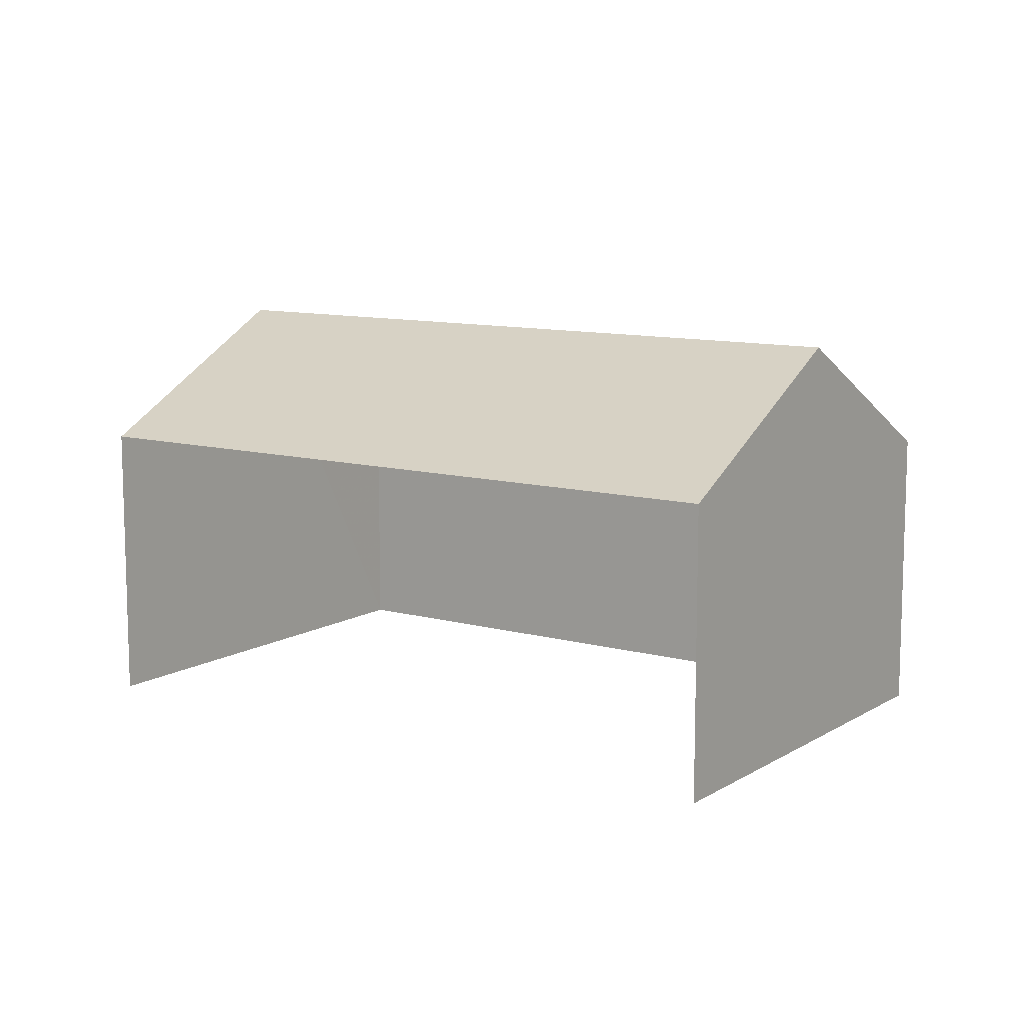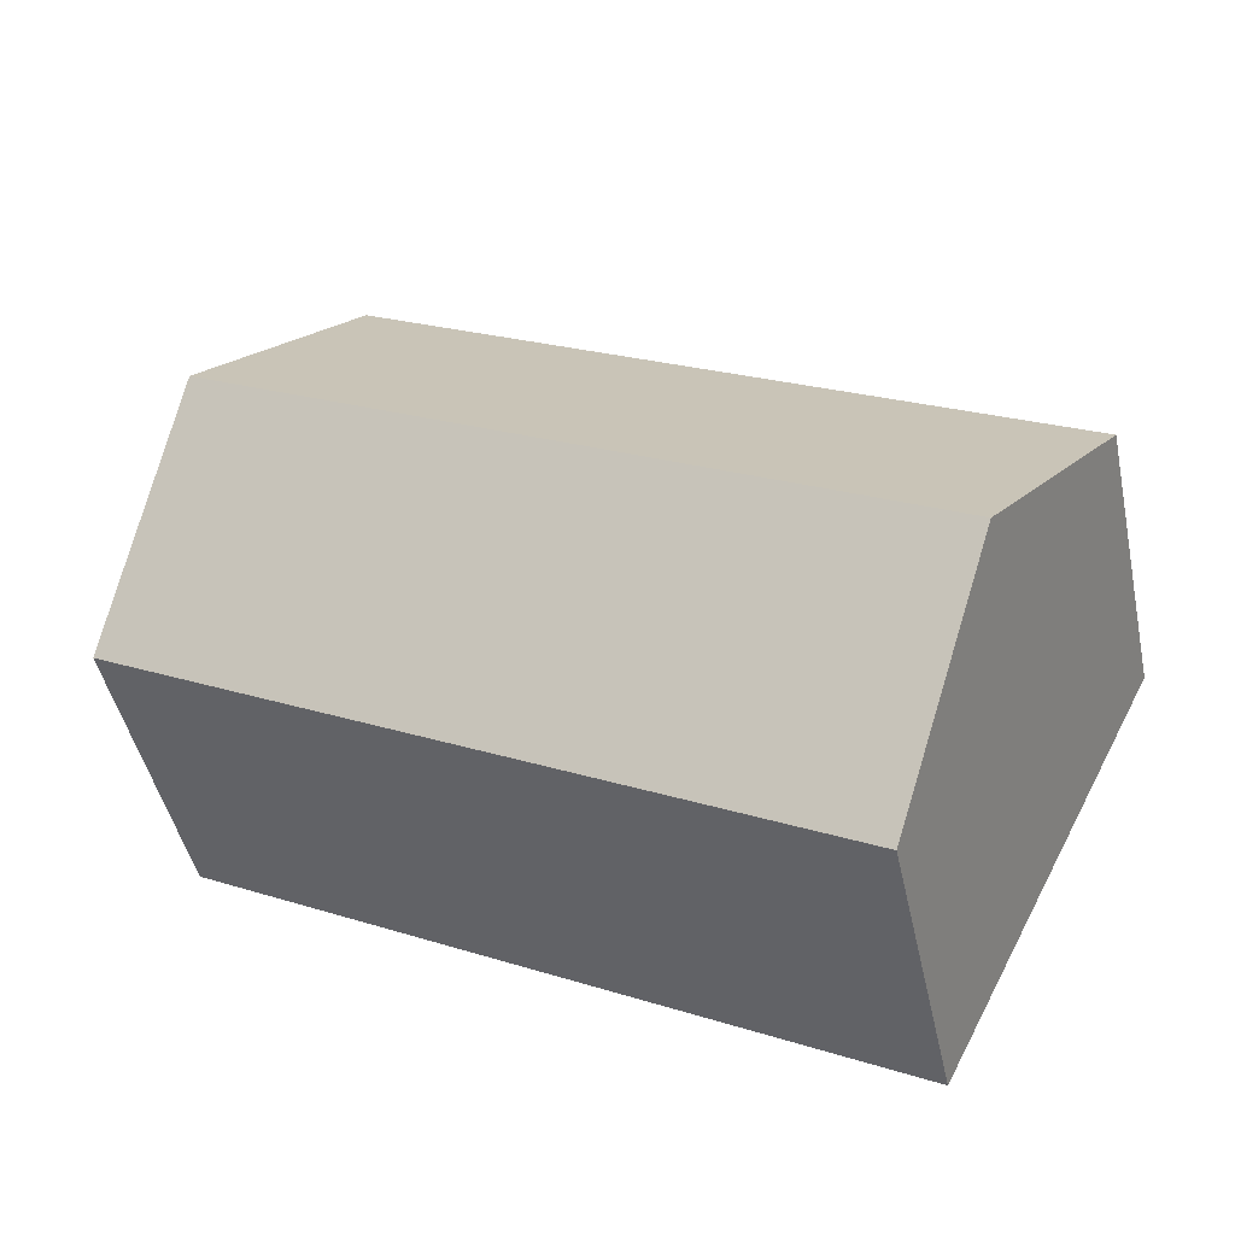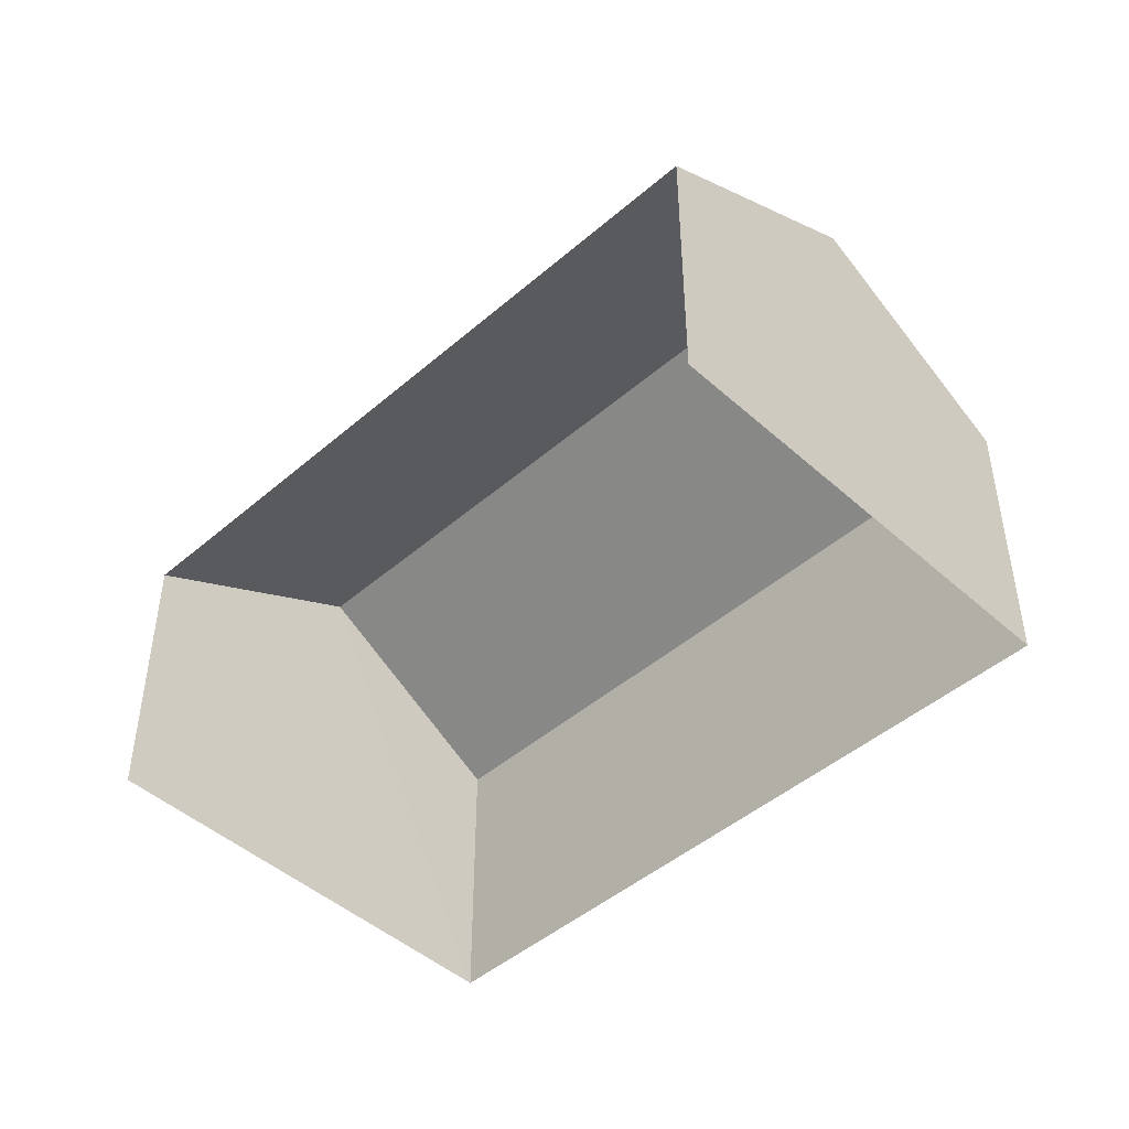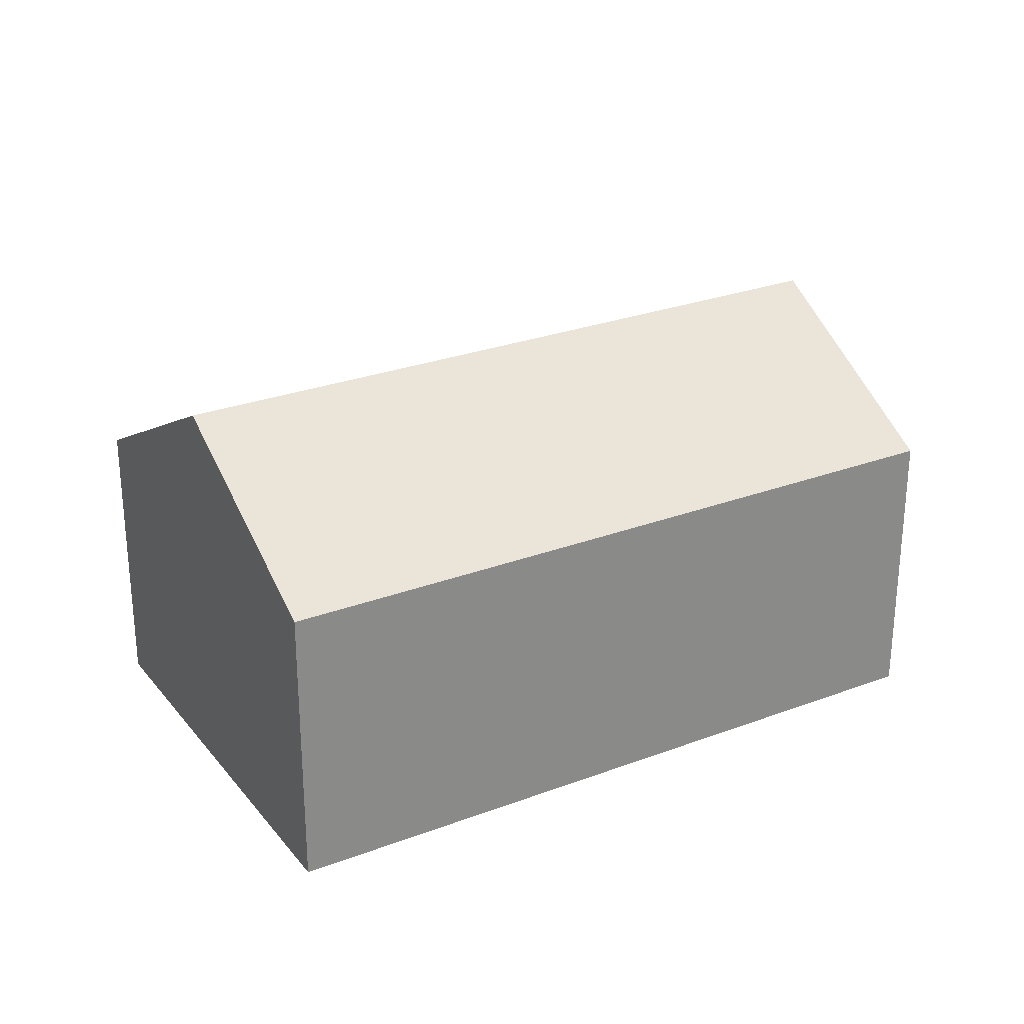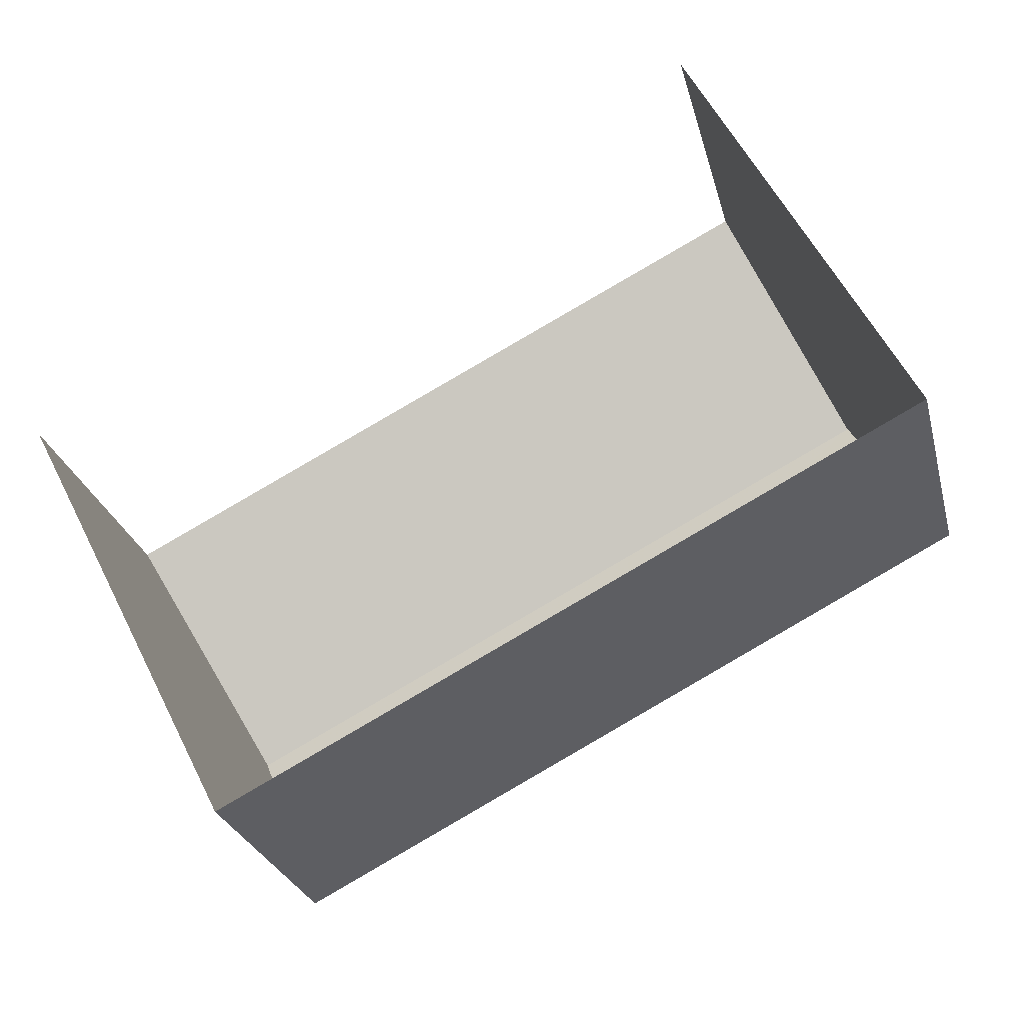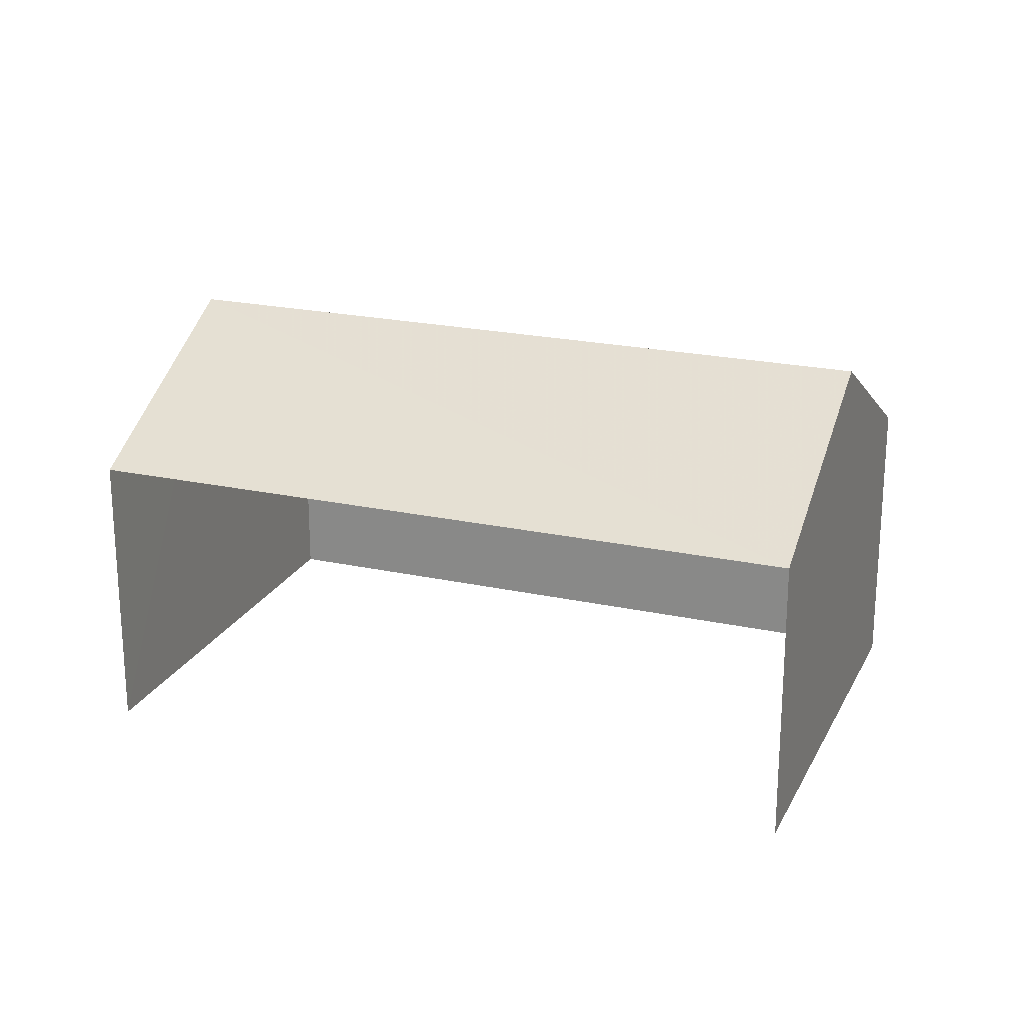
<metadata>
{"format":"obj","ext":"obj","renderer":"f3d","projection":"perspective","resolution":1024,"background":"white","views":[{"elev":10.6,"azim":-172.5,"up":"+Z"},{"elev":-46.0,"azim":12.1,"up":"+Y"},{"elev":-46.4,"azim":-162.6,"up":"+Z"},{"elev":27.2,"azim":-57.3,"up":"+Z"},{"elev":-26.5,"azim":-166.4,"up":"+Y"},{"elev":21.9,"azim":173.9,"up":"+Z"}]}
</metadata>
<code>
v -2.242e+05 -1.276e+05 15.67
v -2.242e+05 -1.276e+05 15.67
v -2.242e+05 -1.276e+05 15.67
v -2.242e+05 -1.276e+05 15.67
v -2.242e+05 -1.276e+05 23.94
v -2.242e+05 -1.276e+05 21.46
v -2.242e+05 -1.276e+05 23.94
v -2.242e+05 -1.276e+05 21.46
v -2.242e+05 -1.276e+05 21.46
v -2.242e+05 -1.276e+05 21.46
f 1 2 3
f 1 4 2
f 8 3 2
f 6 8 2
f 5 6 7
f 5 8 6
f 7 9 5
f 7 10 9
f 9 1 5
f 1 3 5
f 3 8 5
f 9 4 1
f 9 10 4
f 6 2 7
f 2 4 7
f 4 10 7

</code>
